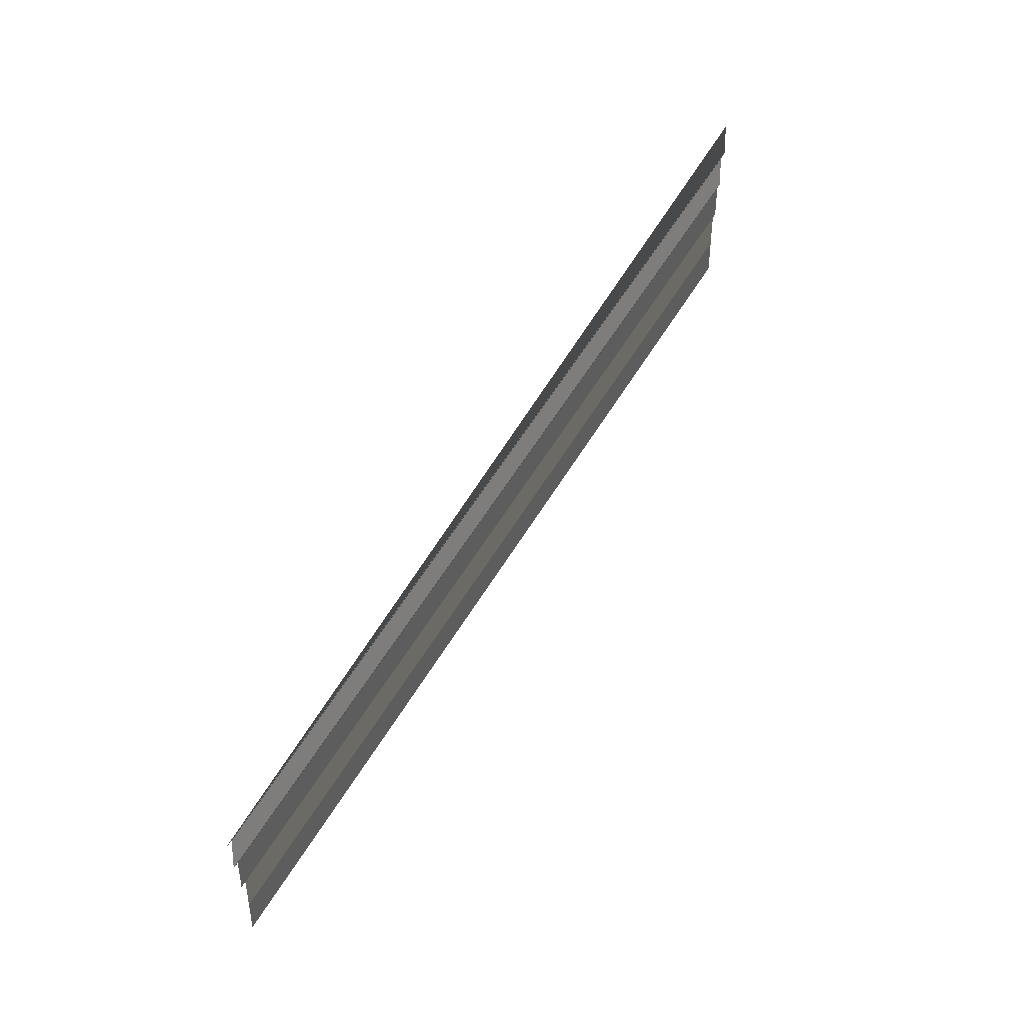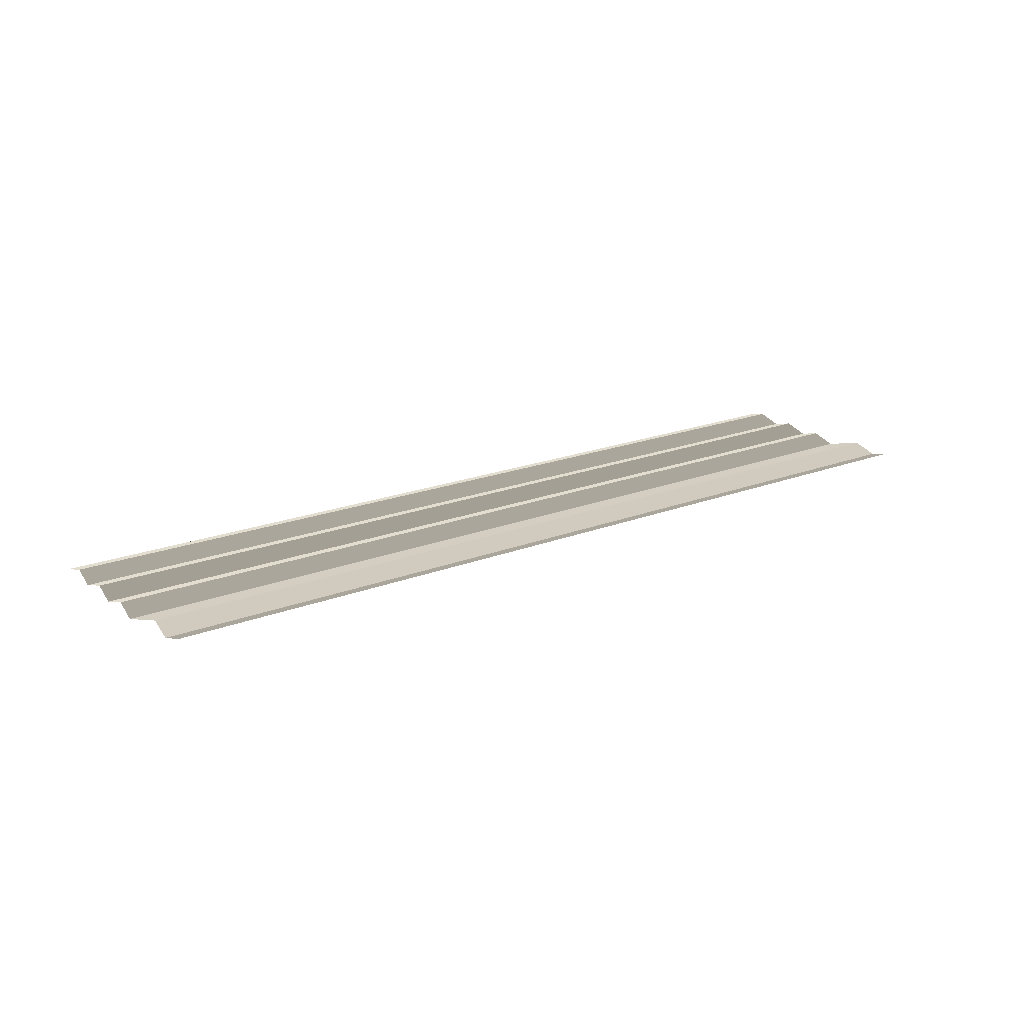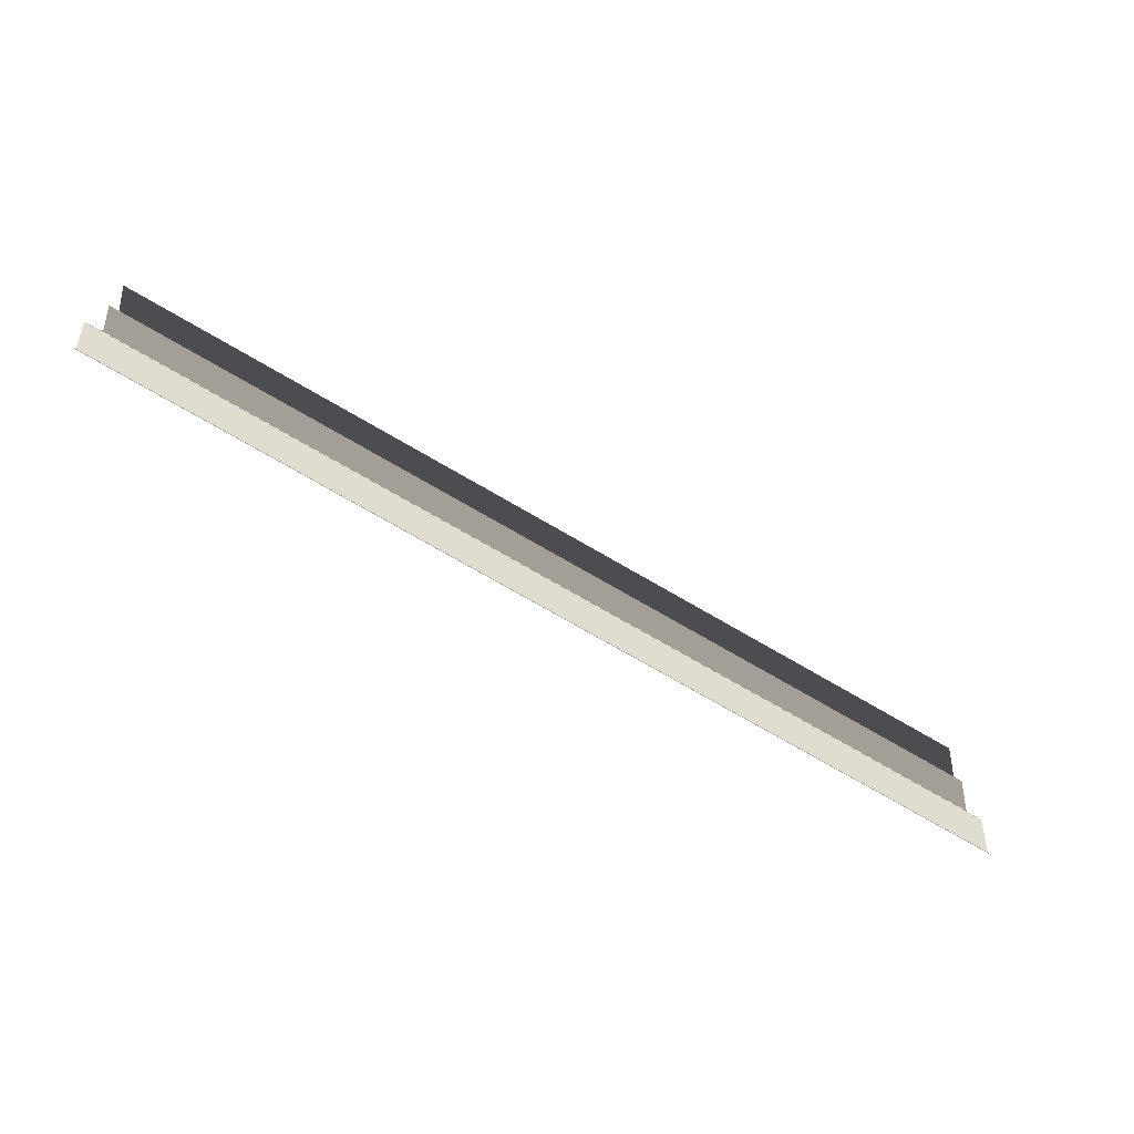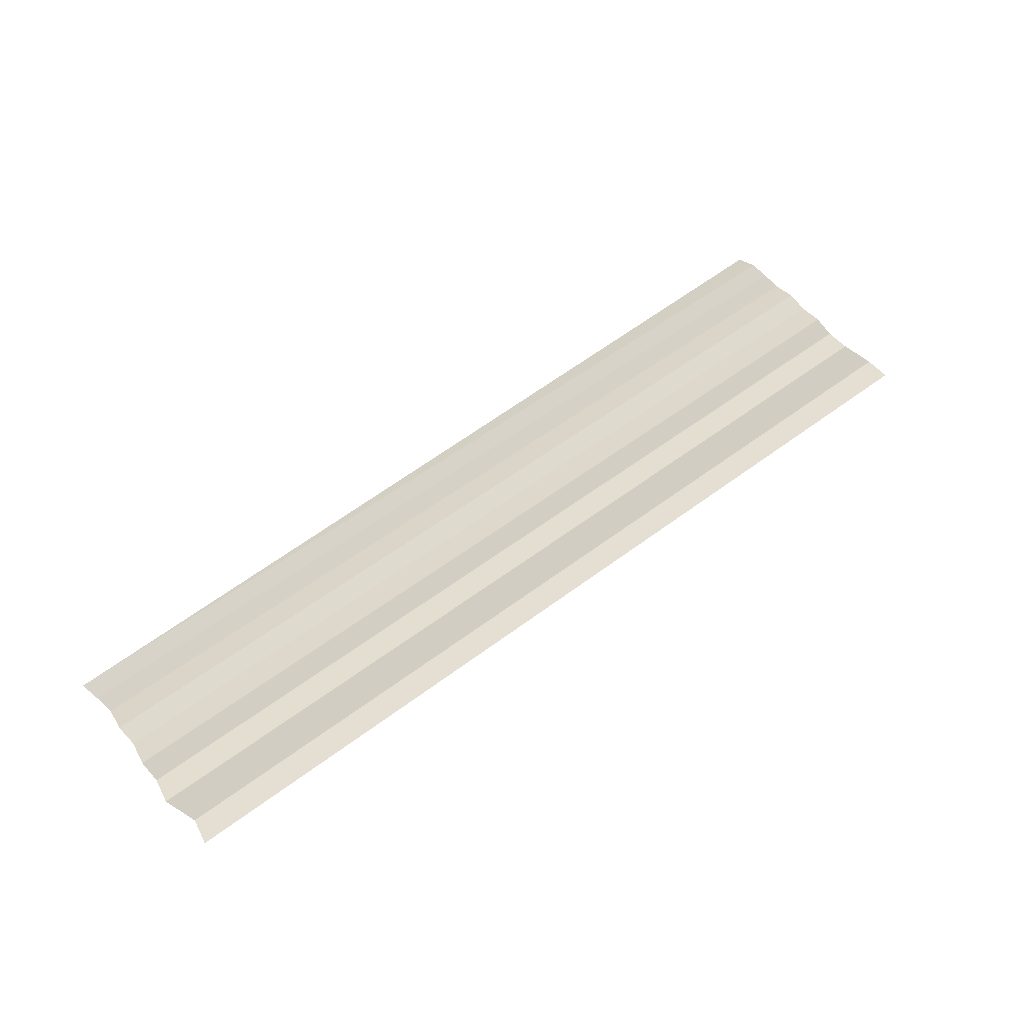
<metadata>
{"format":"obj","ext":"obj","renderer":"f3d","projection":"perspective","resolution":1024,"background":"white","views":[{"elev":57.4,"azim":120.7,"up":"+Z"},{"elev":18.5,"azim":142.9,"up":"+Y"},{"elev":-71.2,"azim":148.3,"up":"+Z"},{"elev":54.5,"azim":141.2,"up":"+Y"}]}
</metadata>
<code>
o 4308
v 2204 1909 9.069
v 2204 1909 9.069
v 2204 1909 9.069
v 2204 1909 9.069
v 2204 1909 9.069
v 2204 1909 9.069
v 2204 1909 9.069
v 2204 1909 9.069
v 2204 1909 9.069
v 2204 1909 9.069
v 2204 1909 9.069
v 2204 1909 9.069
v 2204 1909 9.07
v 2204 1909 9.069
v 2204 1909 9.07
v 2204 1909 9.069
v 2204 1909 9.069
v 2204 1909 9.07
v 2204 1909 9.069
v 2204 1909 9.07
v 2204 1909 9.07
v 2204 1909 9.07
v 2204 1909 9.07
v 2204 1909 9.07
v 2204 1909 9.07
v 2204 1909 9.07
v 2204 1909 9.07
v 2204 1909 9.07
v 2204 1909 9.07
v 2204 1909 9.07
v 2204 1909 9.07
v 2204 1909 9.07
v 2204 1909 9.07
v 2204 1909 9.07
v 2204 1909 9.07
v 2204 1909 9.07
v 2204 1909 9.07
v 2204 1909 9.07
v 2204 1909 9.07
v 2204 1909 9.07
v 2204 1909 9.07
v 2204 1909 9.07
v 2204 1909 9.07
v 2204 1909 9.07
v 2204 1909 9.07
v 2204 1909 9.07
v 2204 1909 9.07
v 2204 1909 9.07
v 2204 1909 9.07
v 2204 1909 9.07
v 2204 1909 9.07
v 2204 1909 9.07
v 2204 1909 9.071
v 2204 1909 9.071
v 2204 1909 9.07
v 2204 1909 9.07
v 2204 1909 9.071
v 2204 1909 9.071
v 2204 1909 9.071
v 2204 1909 9.071
v 2204 1909 9.071
v 2204 1909 9.071
v 2204 1909 9.071
v 2204 1909 9.071
v 2204 1909 9.071
v 2204 1909 9.071
v 2204 1909 9.071
v 2204 1909 9.071
v 2204 1909 9.071
v 2204 1909 9.071
v 2204 1909 9.071
v 2204 1909 9.071
v 2204 1909 9.071
v 2204 1909 9.071
v 2204 1909 9.071
v 2204 1909 9.071
v 2204 1909 9.071
v 2204 1909 9.071
v 2204 1909 9.071
v 2204 1909 9.071
v 2204 1909 9.071
v 2204 1909 9.071
v 2204 1909 9.071
v 2204 1909 9.071
v 2204 1909 9.071
v 2204 1909 9.071
v 2204 1909 9.071
f 1 2 3
f 3 4 5
f 6 7 8
f 8 9 10
f 11 12 13
f 13 14 15
f 16 17 18
f 18 19 20
f 21 22 23
f 23 24 25
f 26 27 28
f 28 29 30
f 31 32 33
f 33 34 35
f 36 37 38
f 38 39 40
f 41 42 43
f 43 44 45
f 46 47 48
f 48 49 50
f 51 52 53
f 54 52 53
f 55 56 53
f 54 57 58
f 58 59 60
f 61 52 62
f 61 63 64
f 64 65 66
f 67 68 69
f 69 70 71
f 72 73 74
f 74 75 76
f 77 78 79
f 80 78 79
f 81 82 79
f 80 83 84
f 85 78 86
f 85 87 84

</code>
